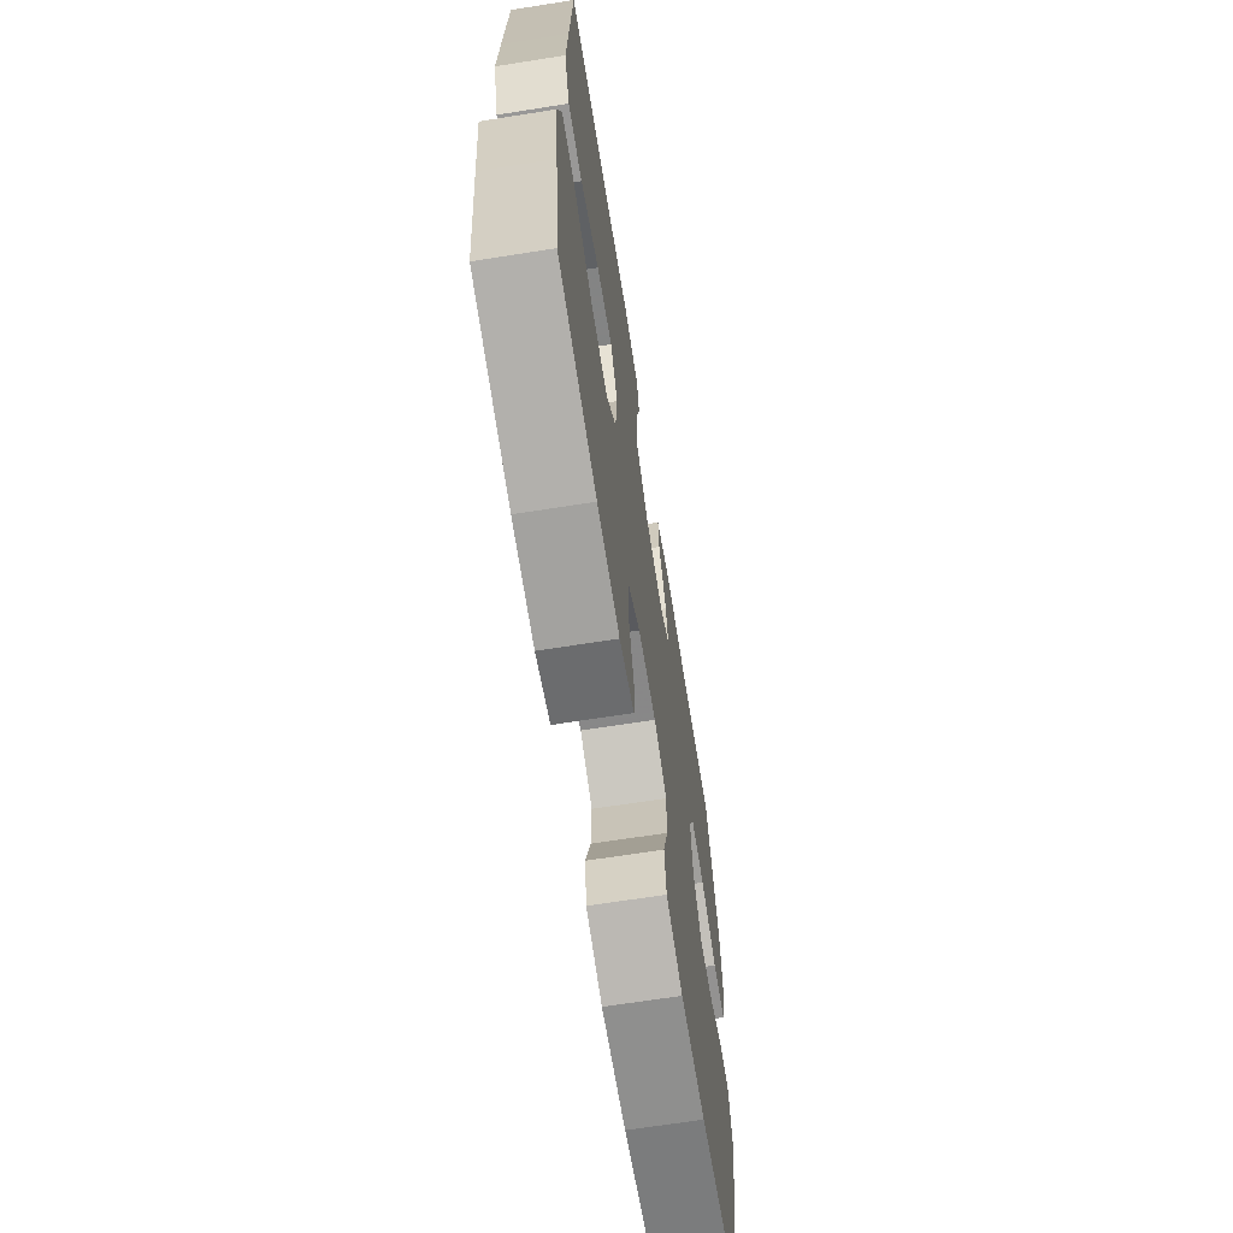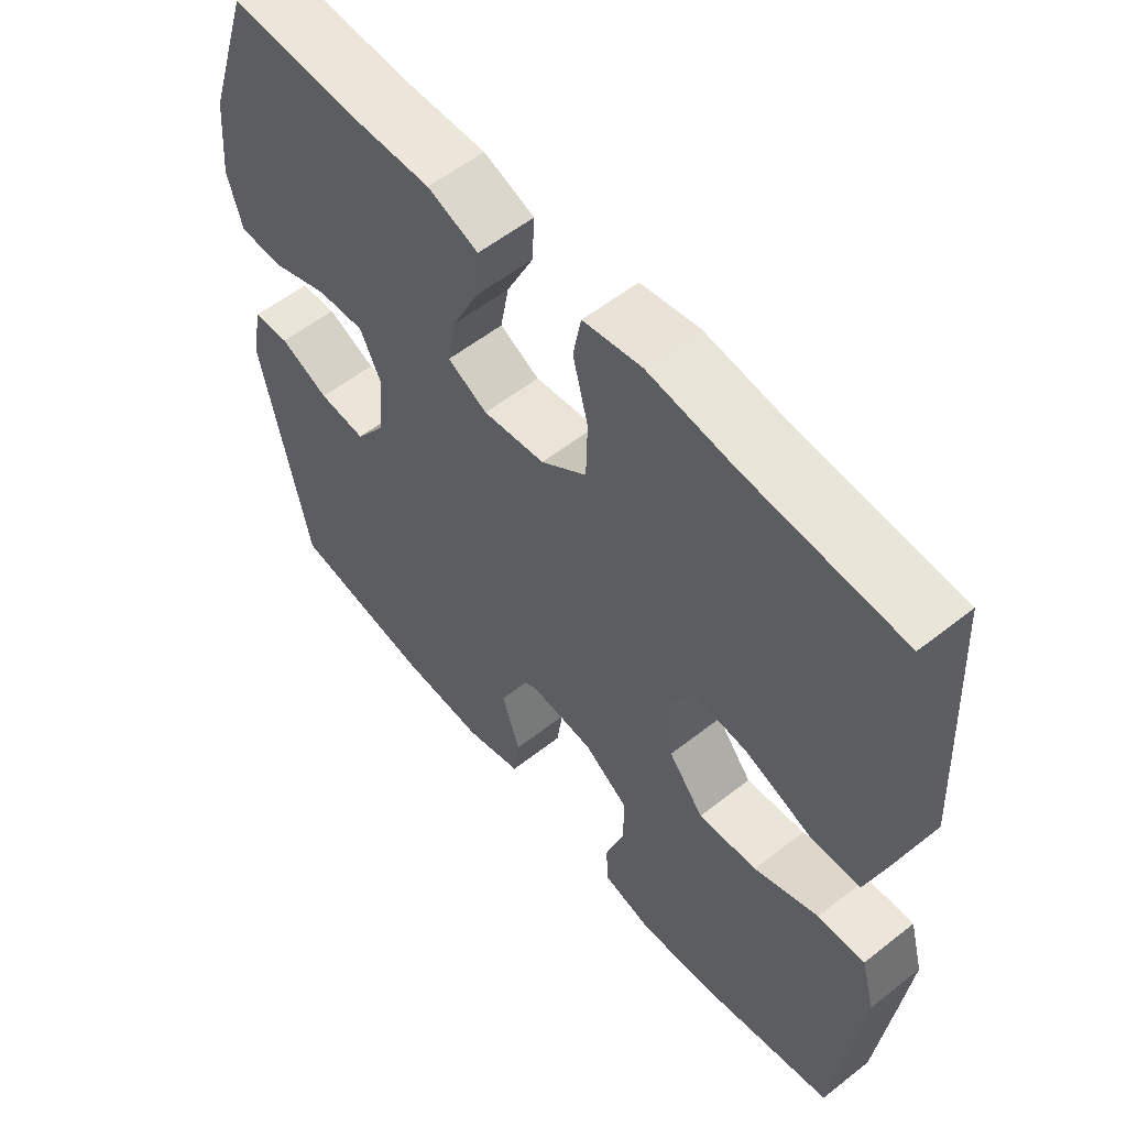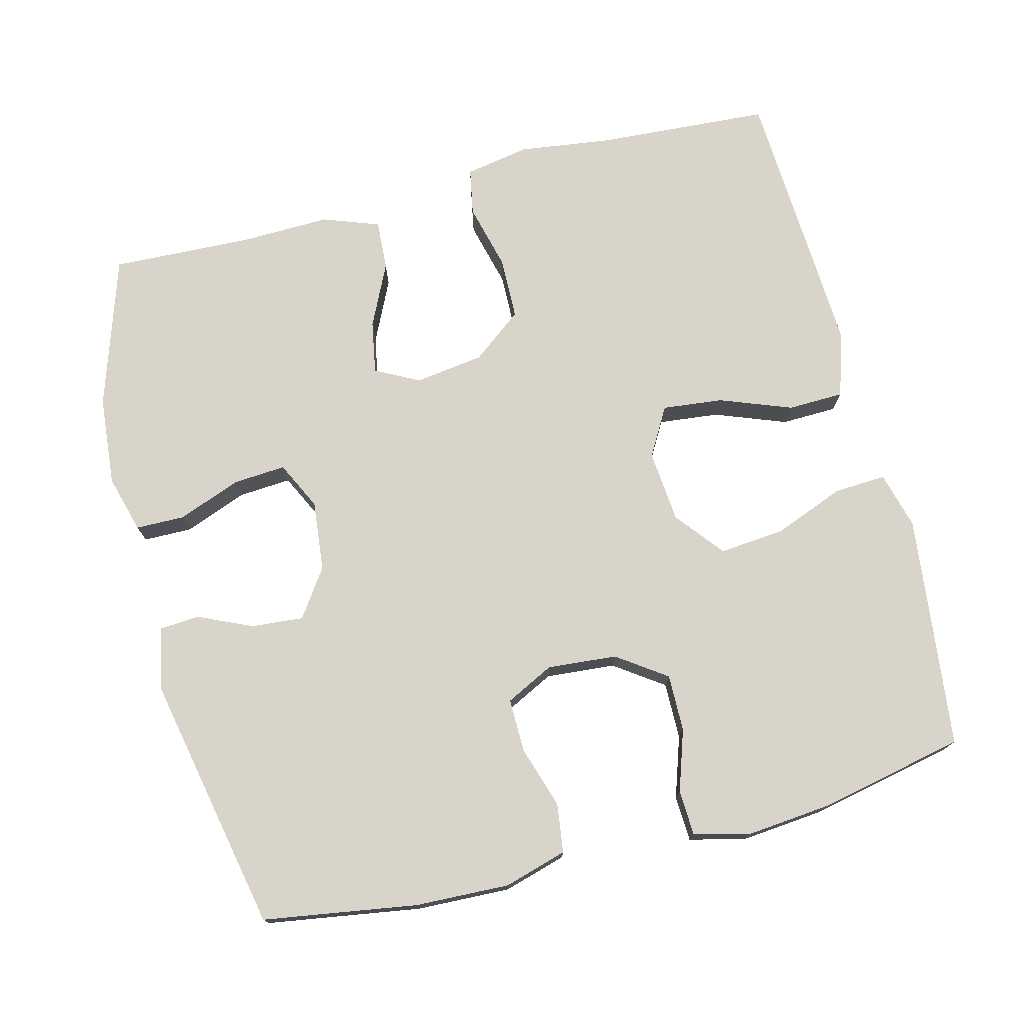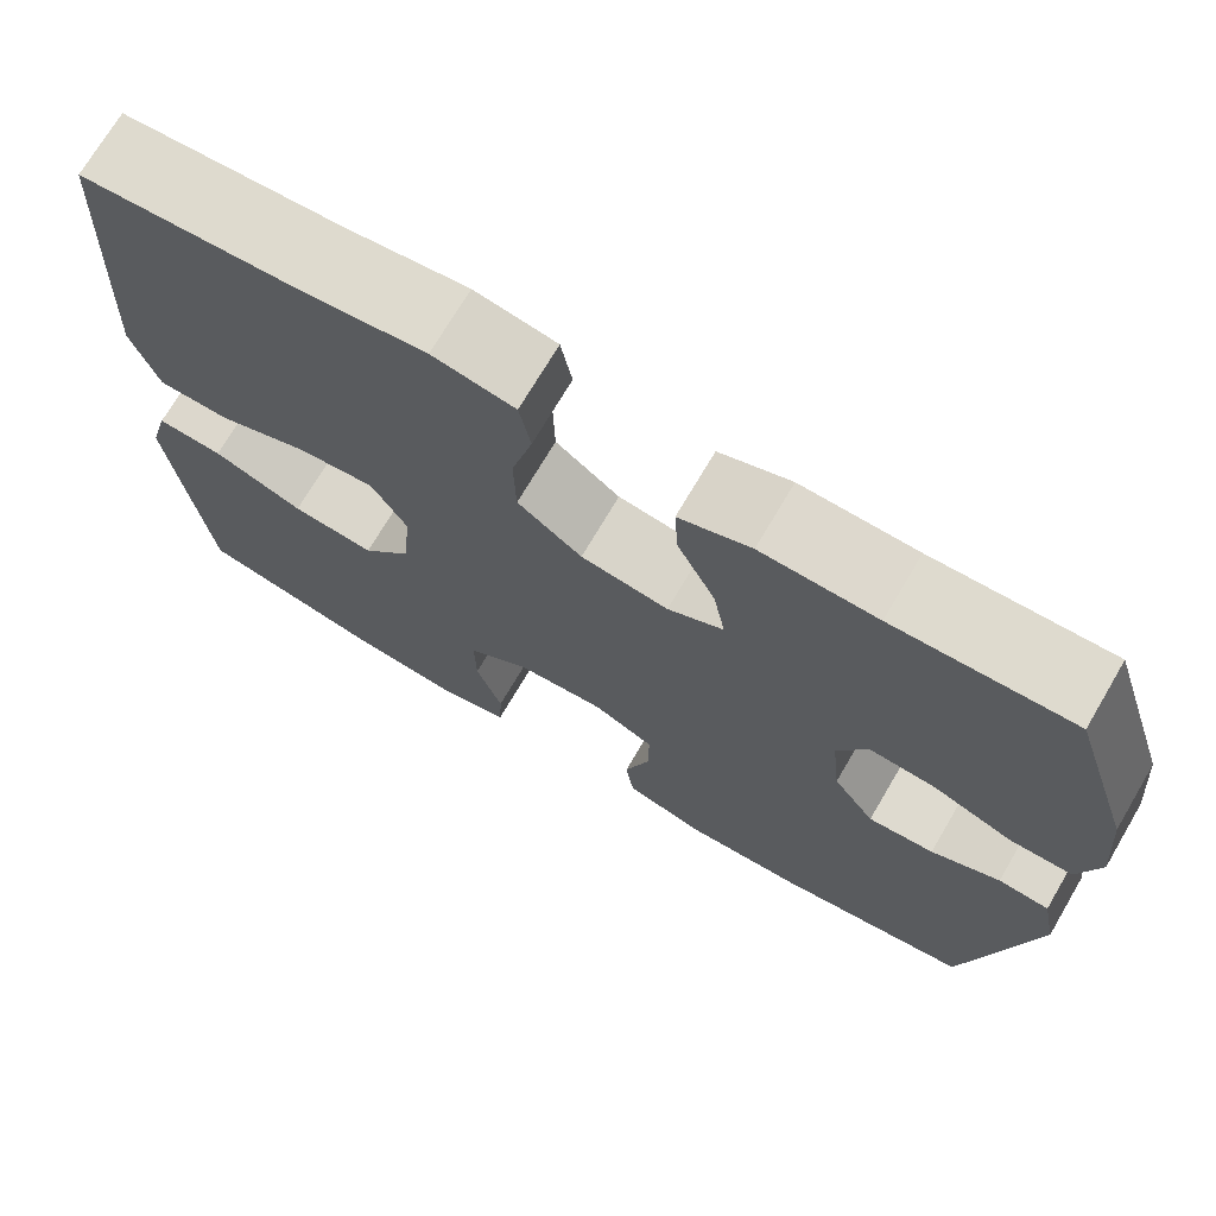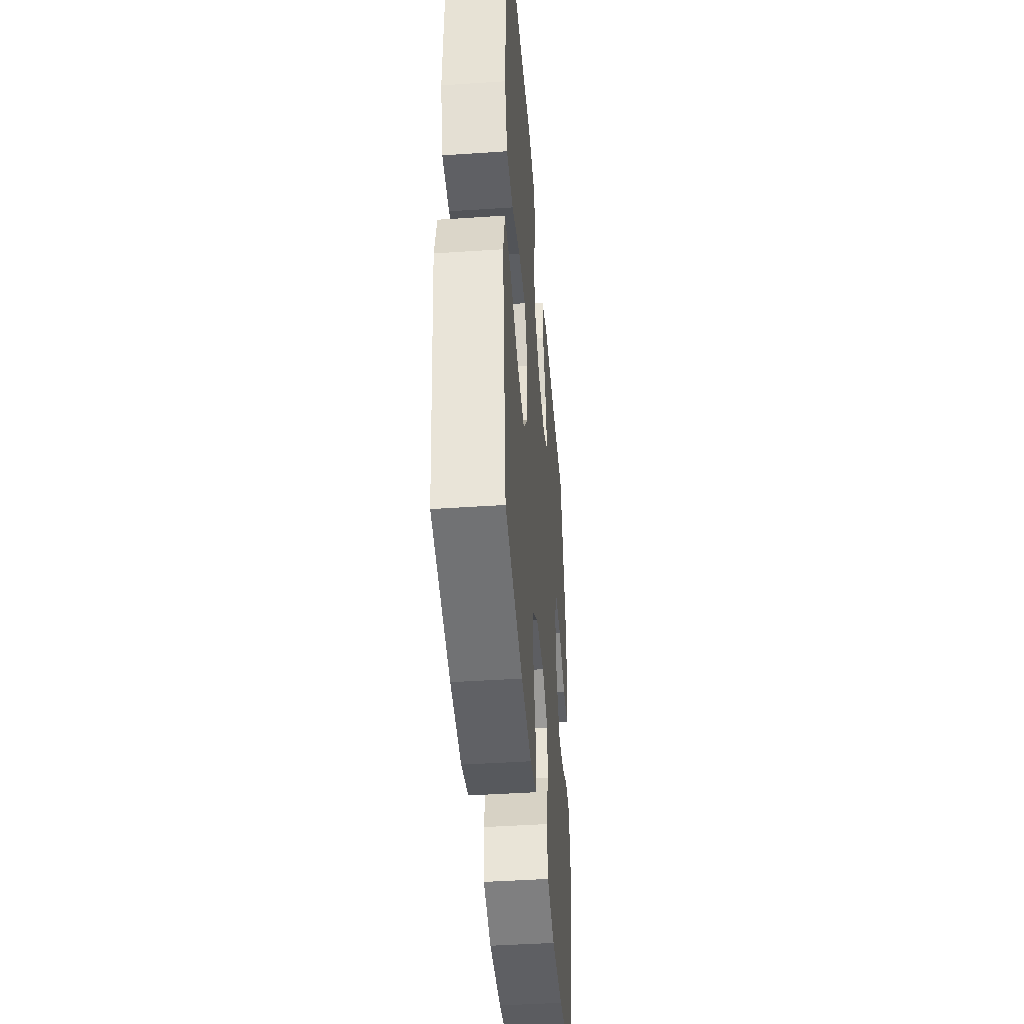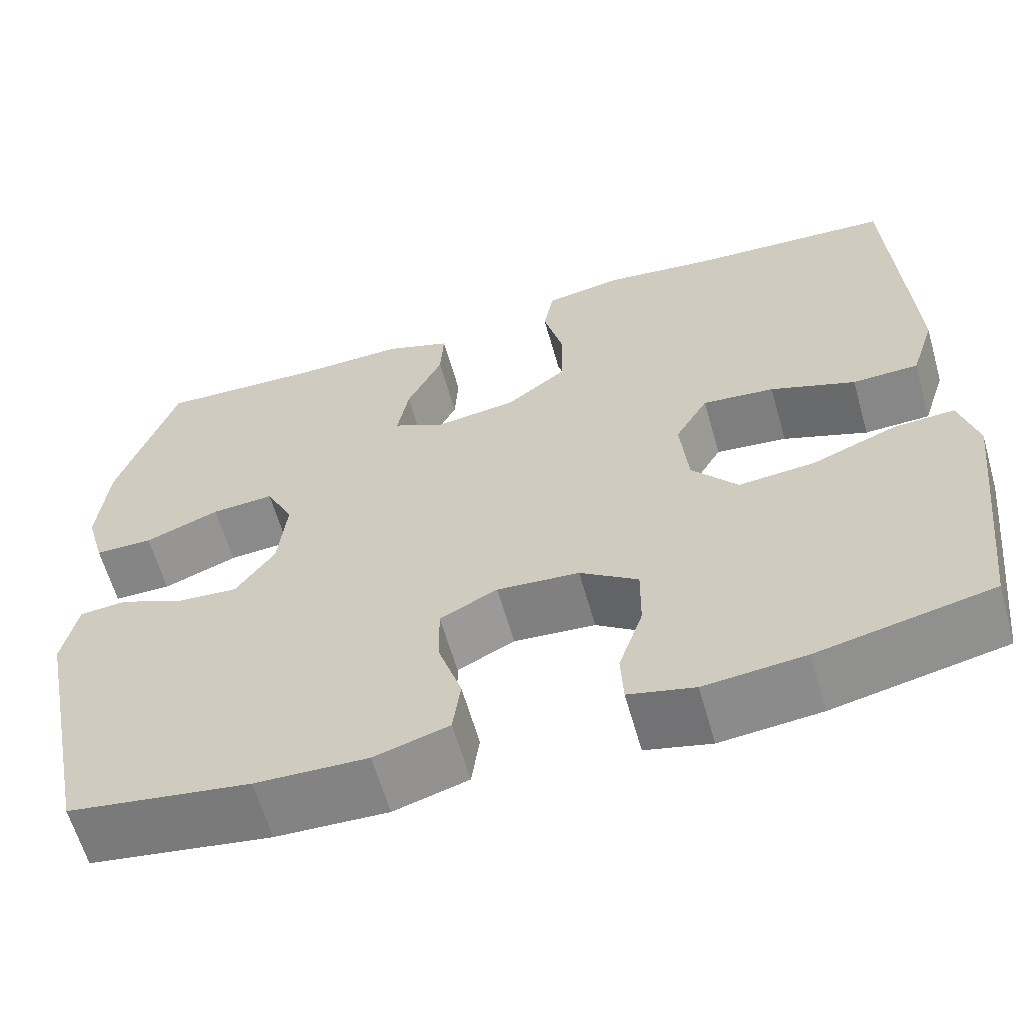
<metadata>
{"format":"obj","ext":"obj","renderer":"f3d","projection":"perspective","resolution":1024,"background":"white","views":[{"elev":-67.3,"azim":-81.0,"up":"+Z"},{"elev":56.8,"azim":-129.4,"up":"+Z"},{"elev":75.0,"azim":165.7,"up":"+Y"},{"elev":71.8,"azim":30.5,"up":"+Z"},{"elev":-43.7,"azim":-85.5,"up":"+Z"},{"elev":-62.0,"azim":-164.1,"up":"+Z"}]}
</metadata>
<code>
v 0.5 0.07 0.5
v 0.567 0.07 0.293
v 0.578 0.07 0.171
v 0.556 0.07 0.092
v 0.489 0.07 0.091
v 0.403 0.07 0.124
v 0.331 0.07 0.129
v 0.299 0.07 0.063
v 0.309 0.07 -0.033
v 0.354 0.07 -0.098
v 0.425 0.07 -0.092
v 0.499 0.07 -0.059
v 0.554 0.07 -0.063
v 0.571 0.07 -0.149
v 0.5 0.07 -0.5
v 0.29 0.07 -0.533
v 0.161 0.07 -0.538
v 0.075 0.07 -0.513
v 0.066 0.07 -0.446
v 0.093 0.07 -0.361
v 0.094 0.07 -0.288
v 0.028 0.07 -0.255
v -0.067 0.07 -0.263
v -0.134 0.07 -0.31
v -0.133 0.07 -0.388
v -0.105 0.07 -0.472
v -0.108 0.07 -0.534
v -0.184 0.07 -0.553
v -0.3 0.07 -0.542
v -0.5 0.07 -0.5
v -0.523 0.07 -0.303
v -0.537 0.07 -0.18
v -0.516 0.07 -0.102
v -0.445 0.07 -0.106
v -0.348 0.07 -0.144
v -0.259 0.07 -0.152
v -0.206 0.07 -0.086
v -0.197 0.07 0.013
v -0.235 0.07 0.079
v -0.318 0.07 0.07
v -0.416 0.07 0.033
v -0.492 0.07 0.035
v -0.52 0.07 0.122
v -0.513 0.07 0.259
v -0.5 0.07 0.5
v -0.266 0.07 0.515
v -0.136 0.07 0.532
v -0.048 0.07 0.516
v -0.036 0.07 0.452
v -0.059 0.07 0.361
v -0.057 0.07 0.276
v 0.012 0.07 0.223
v 0.106 0.07 0.21
v 0.166 0.07 0.241
v 0.153 0.07 0.313
v 0.112 0.07 0.399
v 0.108 0.07 0.467
v 0.185 0.07 0.495
v 0.309 0.07 0.492
v 0.5 0 0.5
v 0.567 0 0.293
v 0.578 0 0.171
v 0.556 0 0.092
v 0.489 0 0.091
v 0.403 0 0.124
v 0.331 0 0.129
v 0.299 0 0.063
v 0.309 0 -0.033
v 0.354 0 -0.098
v 0.425 0 -0.092
v 0.499 0 -0.059
v 0.554 0 -0.063
v 0.571 0 -0.149
v 0.5 0 -0.5
v 0.29 0 -0.533
v 0.161 0 -0.538
v 0.075 0 -0.513
v 0.066 0 -0.446
v 0.093 0 -0.361
v 0.094 0 -0.288
v 0.028 0 -0.255
v -0.067 0 -0.263
v -0.134 0 -0.31
v -0.133 0 -0.388
v -0.105 0 -0.472
v -0.108 0 -0.534
v -0.184 0 -0.553
v -0.3 0 -0.542
v -0.5 0 -0.5
v -0.523 0 -0.303
v -0.537 0 -0.18
v -0.516 0 -0.102
v -0.445 0 -0.106
v -0.348 0 -0.144
v -0.259 0 -0.152
v -0.206 0 -0.086
v -0.197 0 0.013
v -0.235 0 0.079
v -0.318 0 0.07
v -0.416 0 0.033
v -0.492 0 0.035
v -0.52 0 0.122
v -0.513 0 0.259
v -0.5 0 0.5
v -0.266 0 0.515
v -0.136 0 0.532
v -0.048 0 0.516
v -0.036 0 0.452
v -0.059 0 0.361
v -0.057 0 0.276
v 0.012 0 0.223
v 0.106 0 0.21
v 0.166 0 0.241
v 0.153 0 0.313
v 0.112 0 0.399
v 0.108 0 0.467
v 0.185 0 0.495
v 0.309 0 0.492
f 57 58 59
f 56 57 59
f 55 56 59
f 4 5 6
f 3 4 6
f 2 3 6
f 1 2 6
f 59 1 6
f 55 59 6
f 54 55 6
f 53 54 6 7
f 52 53 7 8
f 48 49 50
f 47 48 50
f 46 47 50
f 46 50 51
f 45 46 51
f 44 45 51
f 43 44 51
f 42 43 51
f 41 42 51
f 40 41 51
f 39 40 51 52
f 33 34 35
f 32 33 35
f 31 32 35
f 30 31 35
f 29 30 35
f 28 29 35
f 27 28 35
f 26 27 35
f 25 26 35
f 24 25 35 36
f 23 24 36 37
f 18 19 20
f 17 18 20
f 16 17 20
f 15 16 20
f 14 15 20
f 13 14 20
f 12 13 20
f 11 12 20
f 10 11 20 21
f 9 10 21 22
f 8 9 22
f 52 8 22
f 39 52 22
f 38 39 22
f 22 23 37 38
f 118 117 116
f 118 116 115
f 118 115 114
f 65 64 63
f 65 63 62
f 65 62 61
f 65 61 60
f 65 60 118
f 65 118 114
f 65 114 113
f 66 65 113 112
f 67 66 112 111
f 109 108 107
f 109 107 106
f 109 106 105
f 110 109 105
f 110 105 104
f 110 104 103
f 110 103 102
f 110 102 101
f 110 101 100
f 110 100 99
f 111 110 99 98
f 94 93 92
f 94 92 91
f 94 91 90
f 94 90 89
f 94 89 88
f 94 88 87
f 94 87 86
f 94 86 85
f 94 85 84
f 95 94 84 83
f 96 95 83 82
f 79 78 77
f 79 77 76
f 79 76 75
f 79 75 74
f 79 74 73
f 79 73 72
f 79 72 71
f 79 71 70
f 80 79 70 69
f 81 80 69 68
f 81 68 67
f 81 67 111
f 81 111 98
f 81 98 97
f 97 96 82 81
f 1 60 61 2
f 2 61 62 3
f 3 62 63 4
f 4 63 64 5
f 5 64 65 6
f 6 65 66 7
f 7 66 67 8
f 8 67 68 9
f 9 68 69 10
f 10 69 70 11
f 11 70 71 12
f 12 71 72 13
f 13 72 73 14
f 14 73 74 15
f 15 74 75 16
f 16 75 76 17
f 17 76 77 18
f 18 77 78 19
f 19 78 79 20
f 20 79 80 21
f 21 80 81 22
f 22 81 82 23
f 23 82 83 24
f 24 83 84 25
f 25 84 85 26
f 26 85 86 27
f 27 86 87 28
f 28 87 88 29
f 29 88 89 30
f 30 89 90 31
f 31 90 91 32
f 32 91 92 33
f 33 92 93 34
f 34 93 94 35
f 35 94 95 36
f 36 95 96 37
f 37 96 97 38
f 38 97 98 39
f 39 98 99 40
f 40 99 100 41
f 41 100 101 42
f 42 101 102 43
f 43 102 103 44
f 44 103 104 45
f 45 104 105 46
f 46 105 106 47
f 47 106 107 48
f 48 107 108 49
f 49 108 109 50
f 50 109 110 51
f 51 110 111 52
f 52 111 112 53
f 53 112 113 54
f 54 113 114 55
f 55 114 115 56
f 56 115 116 57
f 57 116 117 58
f 58 117 118 59
f 59 118 60 1

</code>
